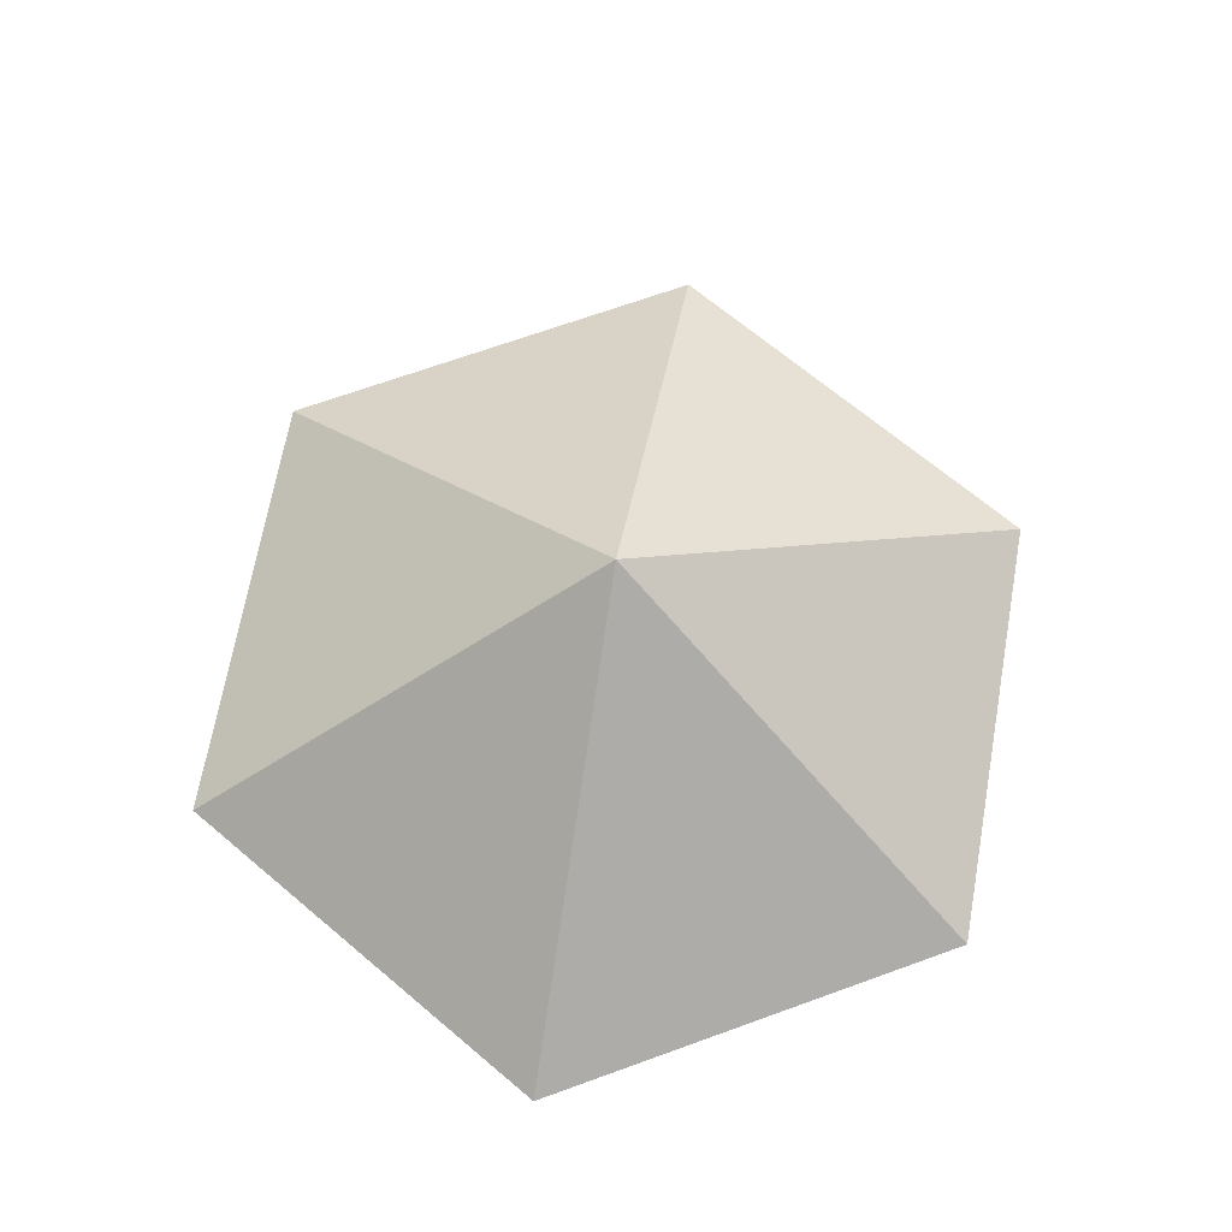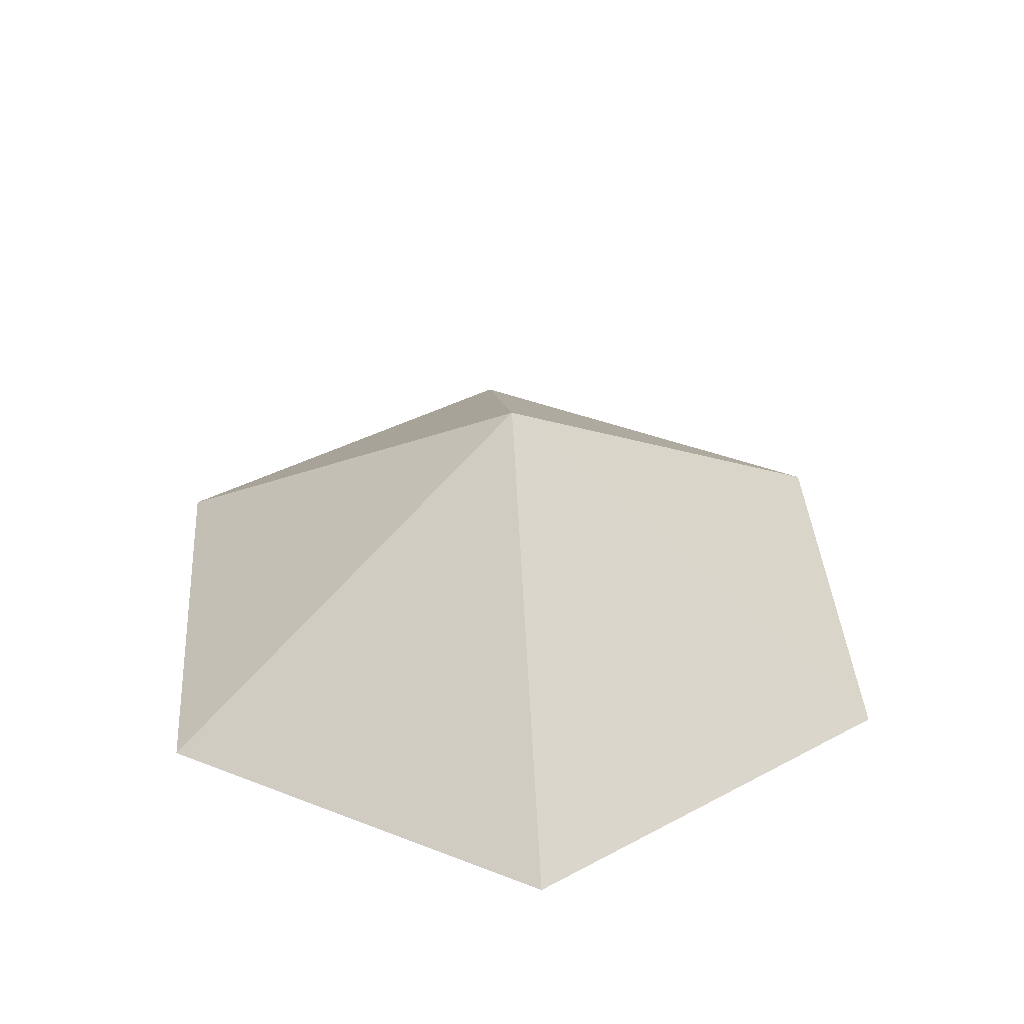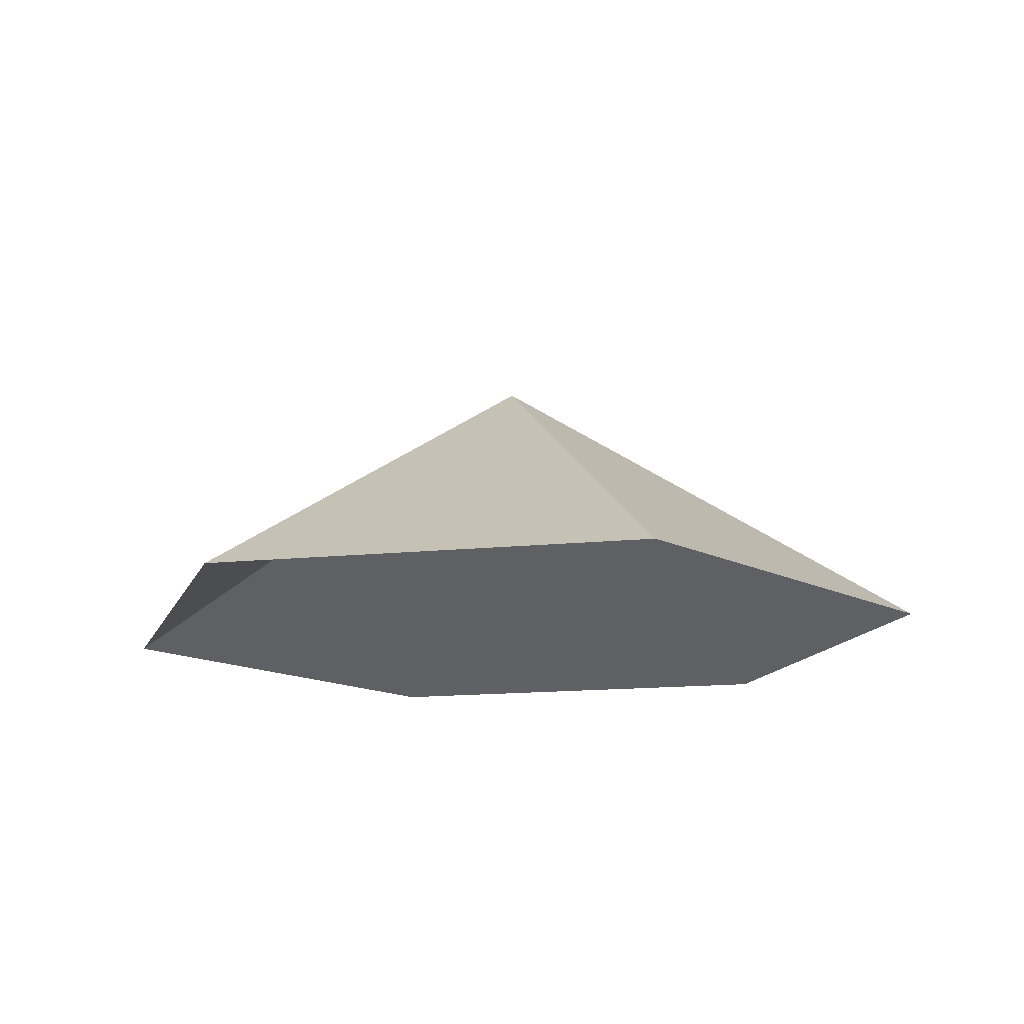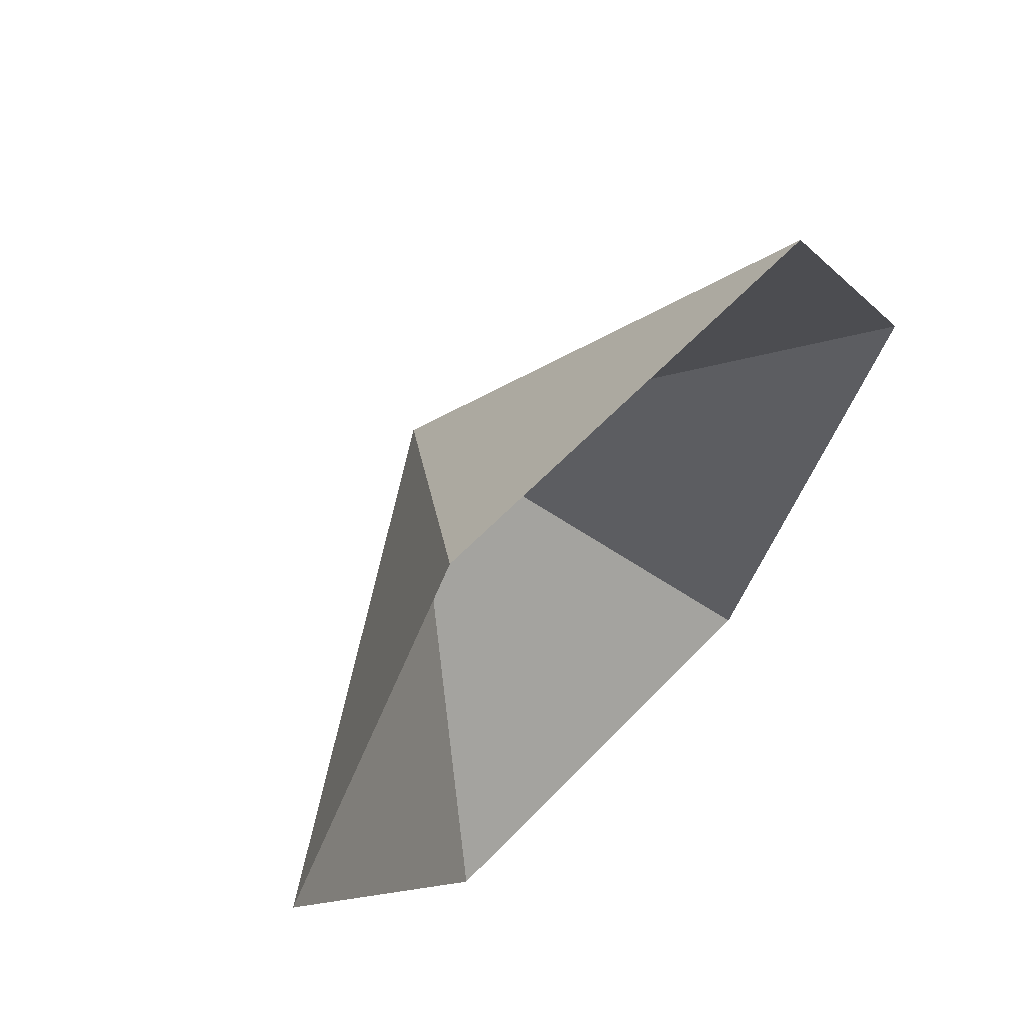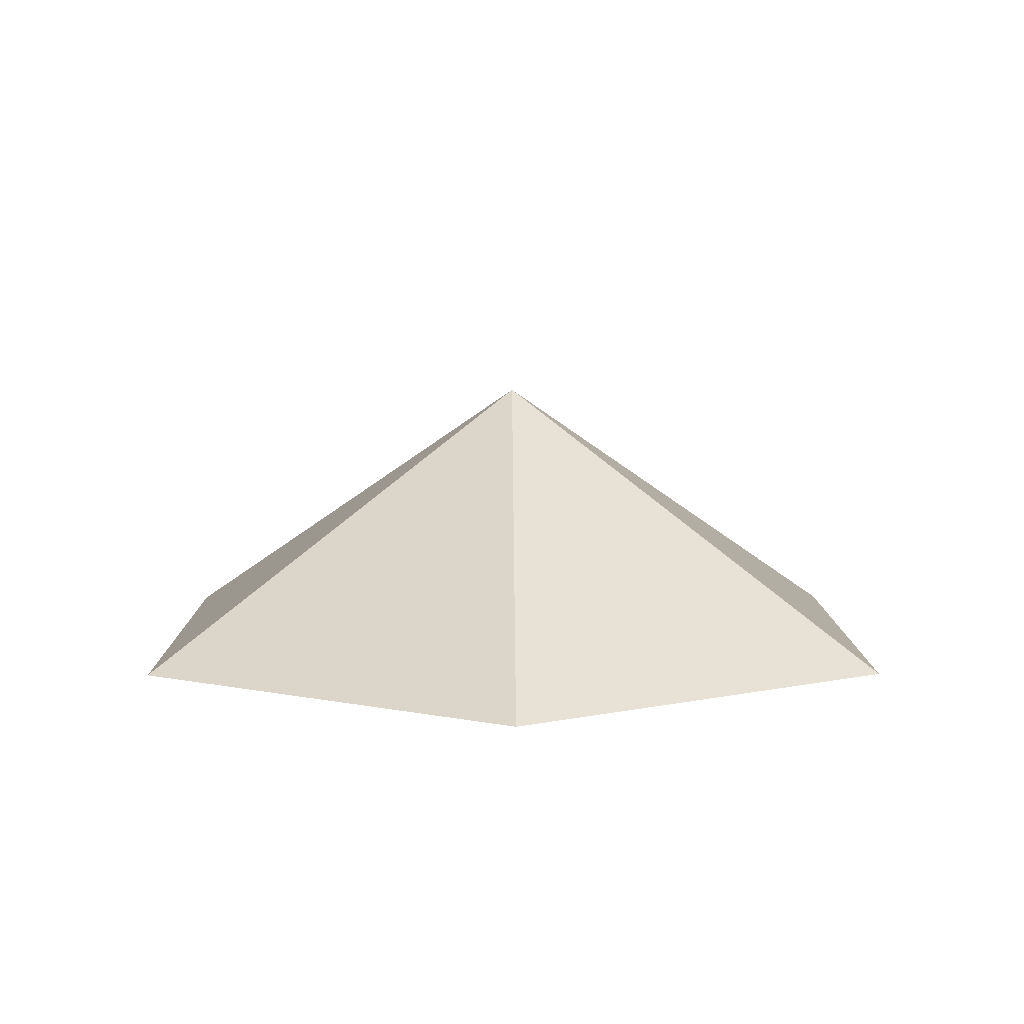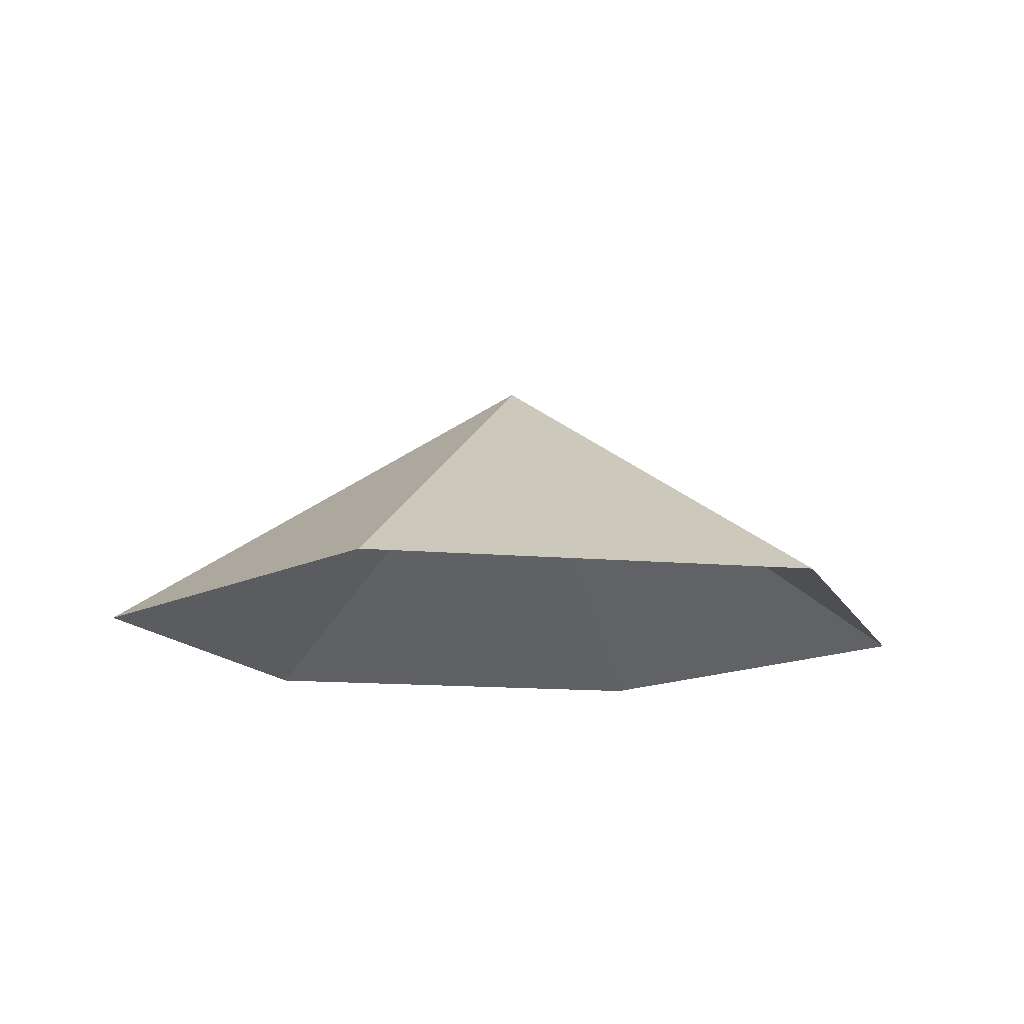
<metadata>
{"format":"obj","ext":"obj","renderer":"f3d","projection":"perspective","resolution":1024,"background":"white","views":[{"elev":68.7,"azim":40.1,"up":"+Z"},{"elev":38.7,"azim":146.1,"up":"+Z"},{"elev":-15.2,"azim":132.5,"up":"+Z"},{"elev":61.4,"azim":133.5,"up":"+Y"},{"elev":8.2,"azim":89.5,"up":"+Z"},{"elev":-14.1,"azim":-11.2,"up":"+Z"}]}
</metadata>
<code>
v 0 0 0
v 4.894 0 0
v 7.342 4.239 0
v 4.894 8.477 0
v 0 8.477 0
v -2.447 4.239 0
v 2.447 4.239 3.103
f 1 2 7
f 2 3 7
f 3 4 7
f 4 5 7
f 5 6 7
f 6 1 7

</code>
